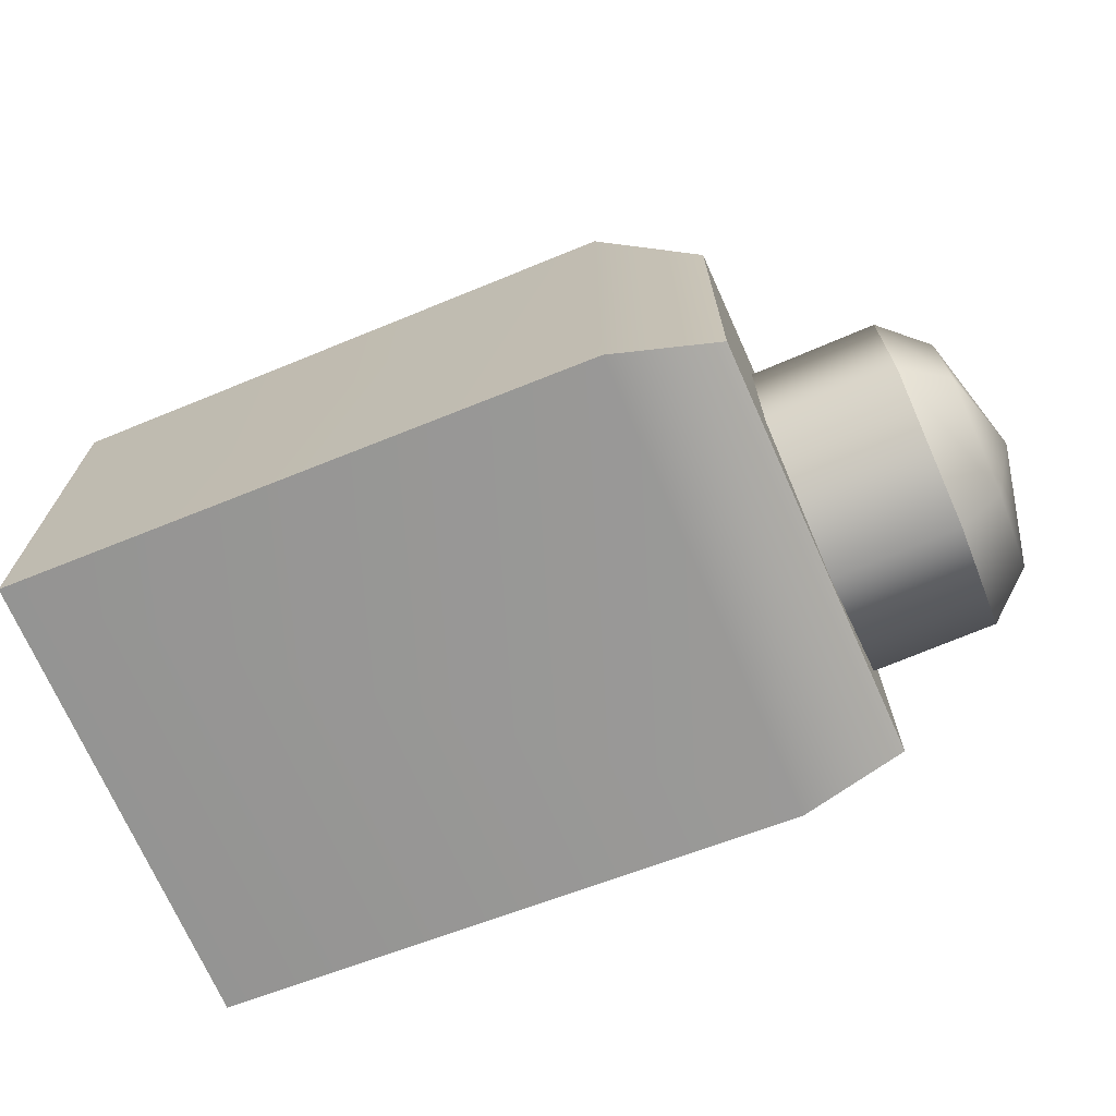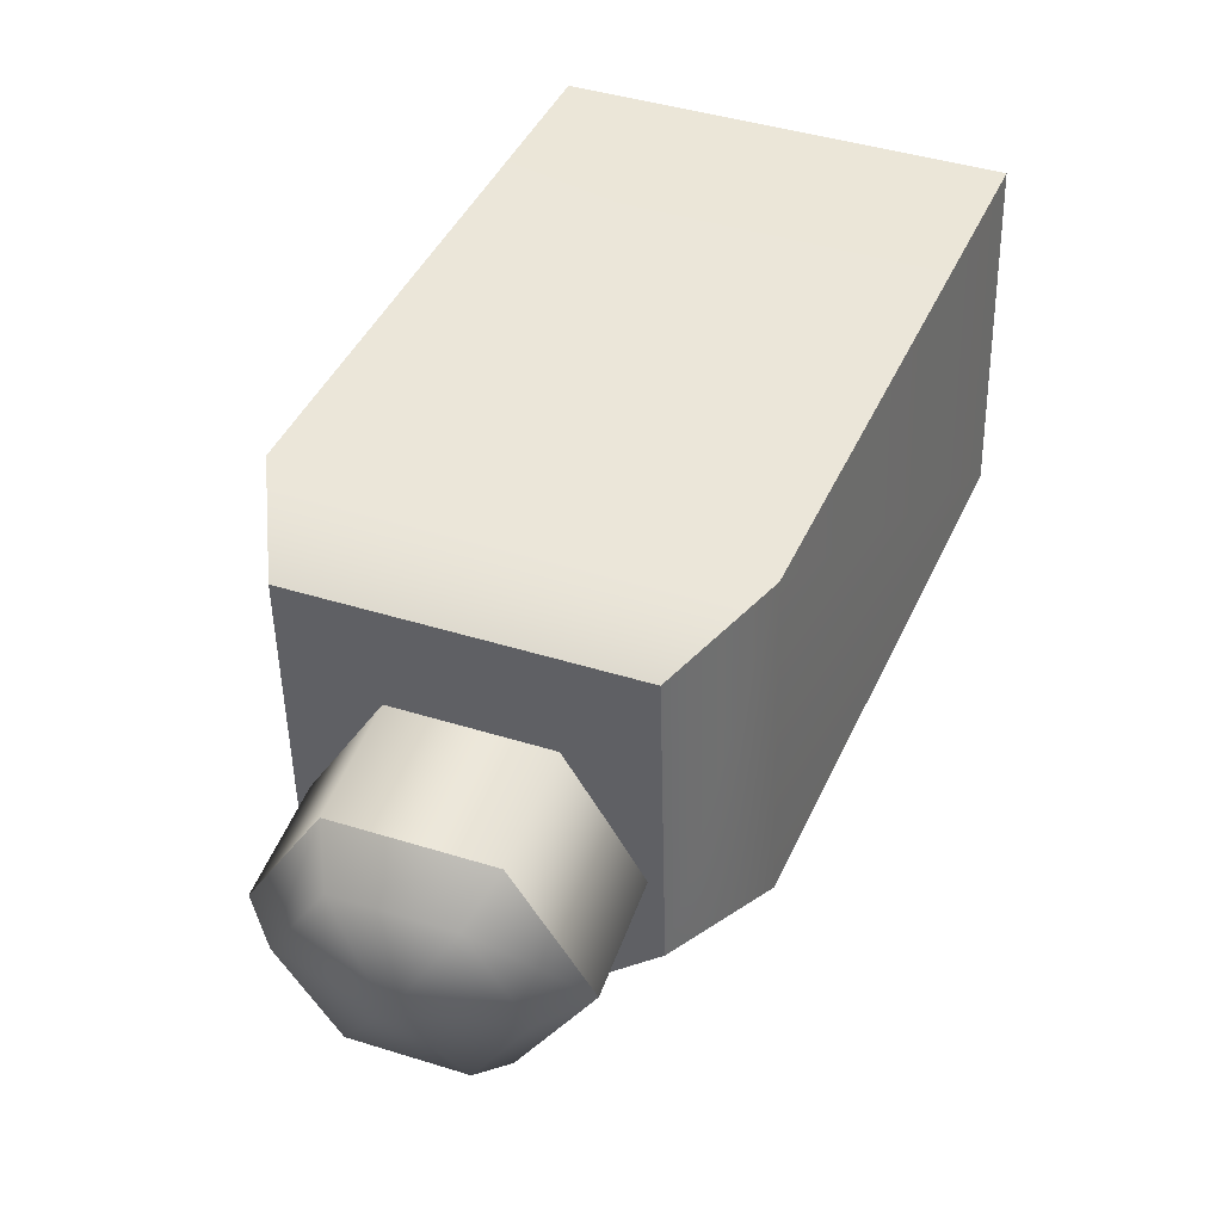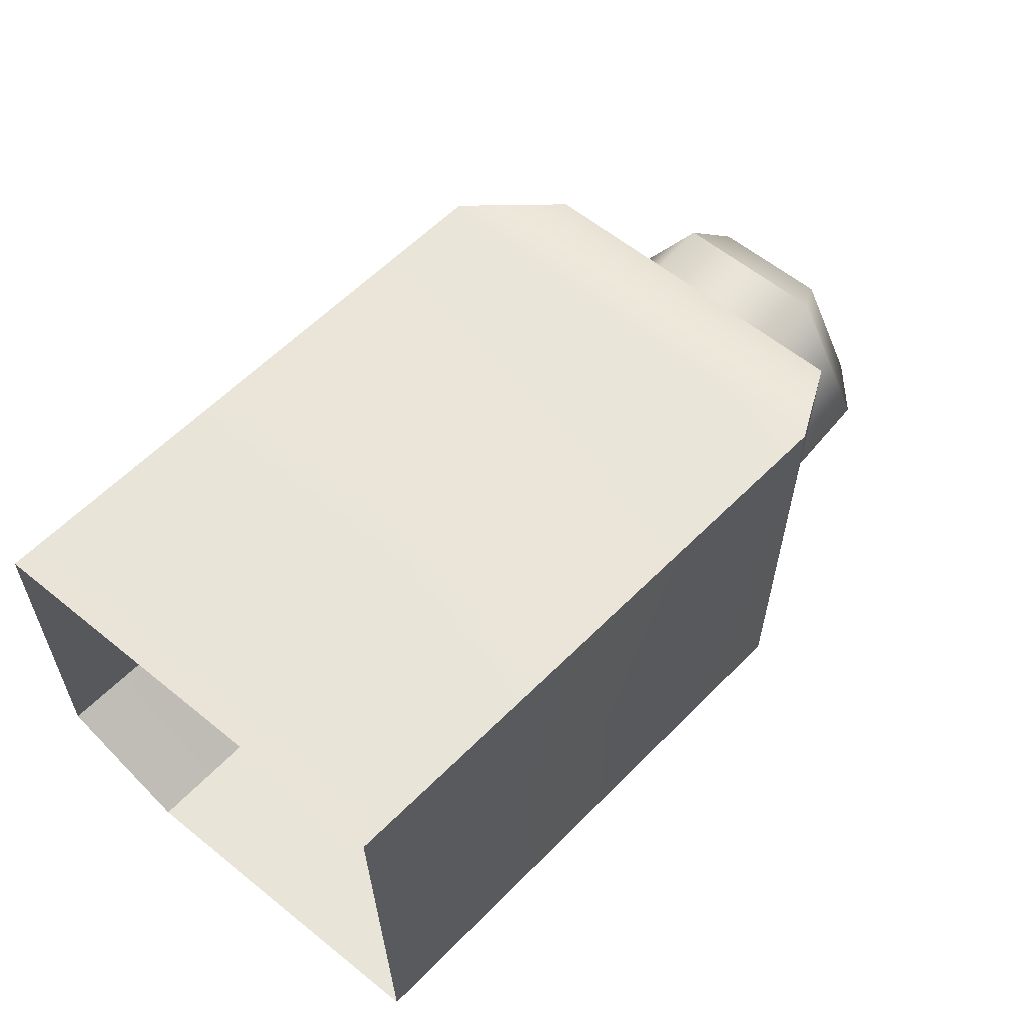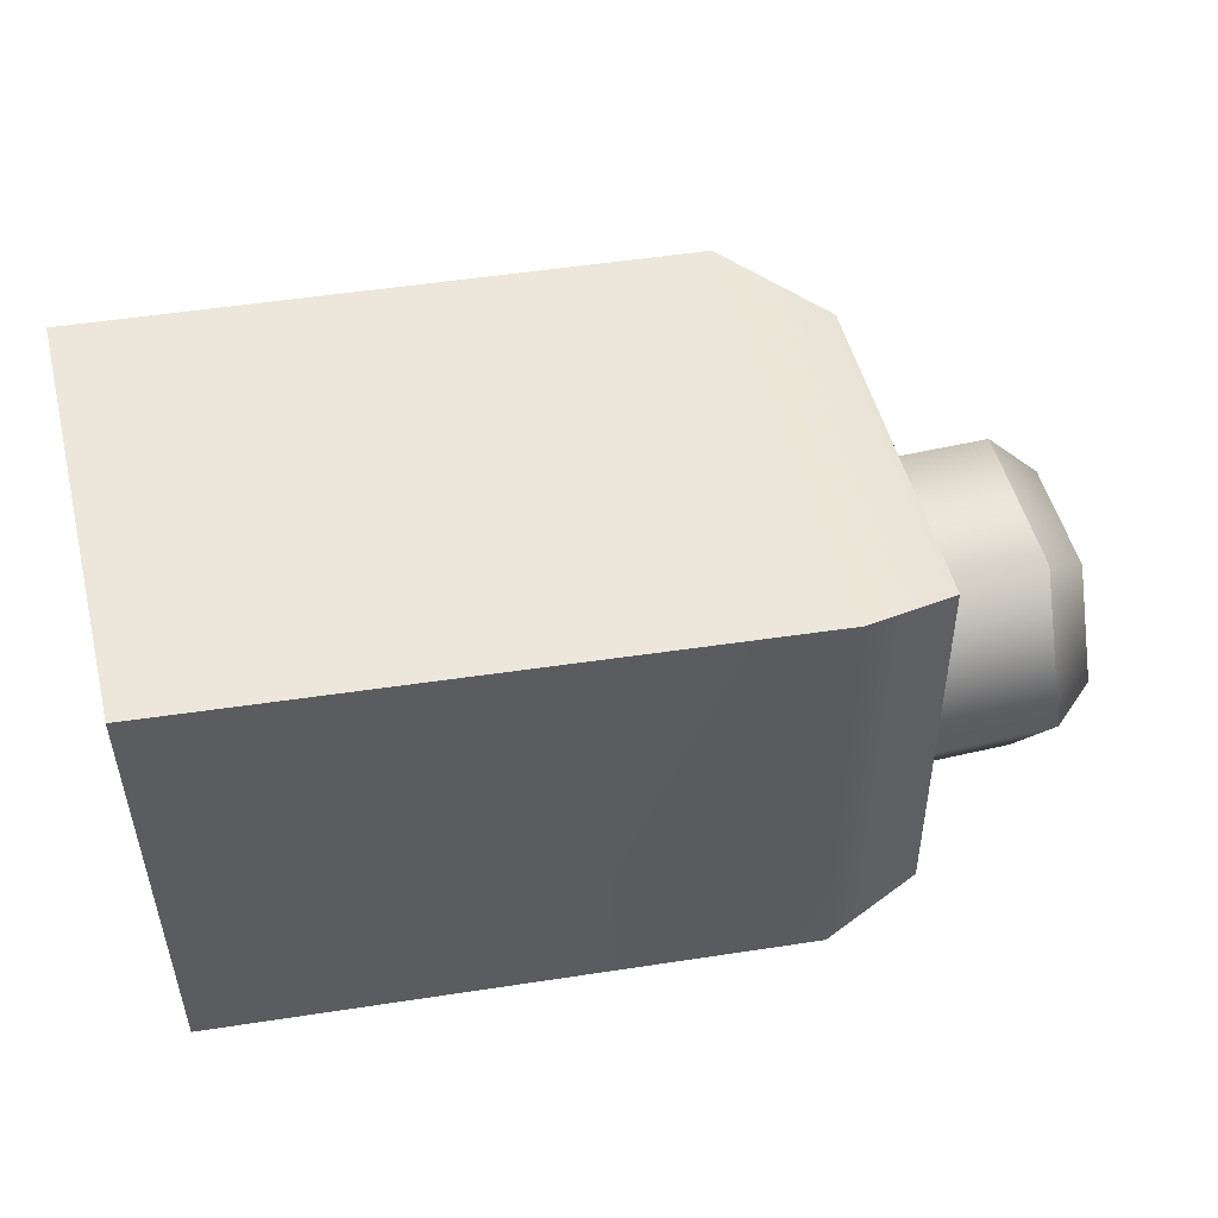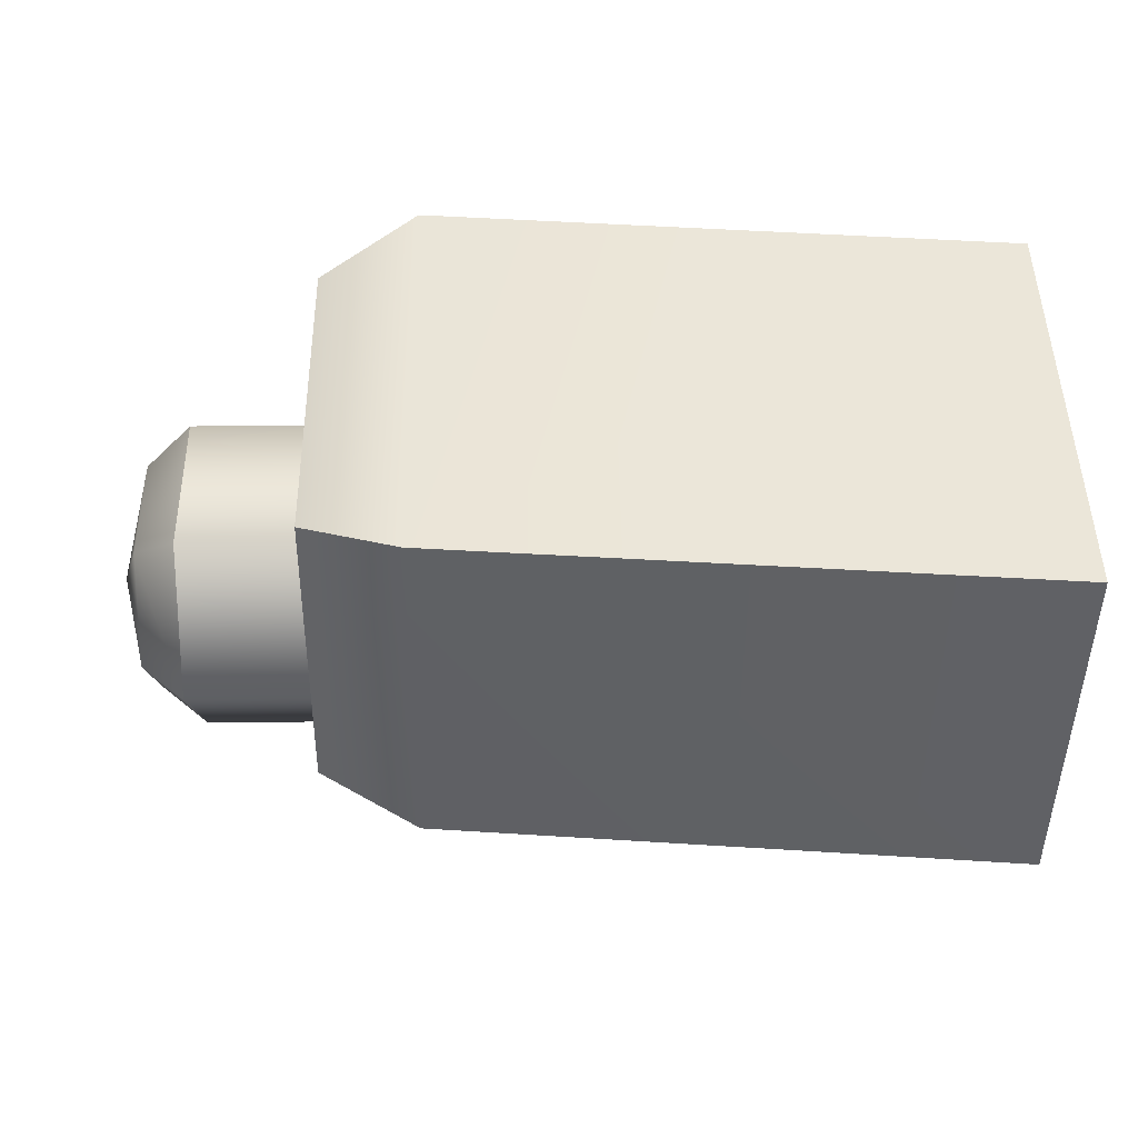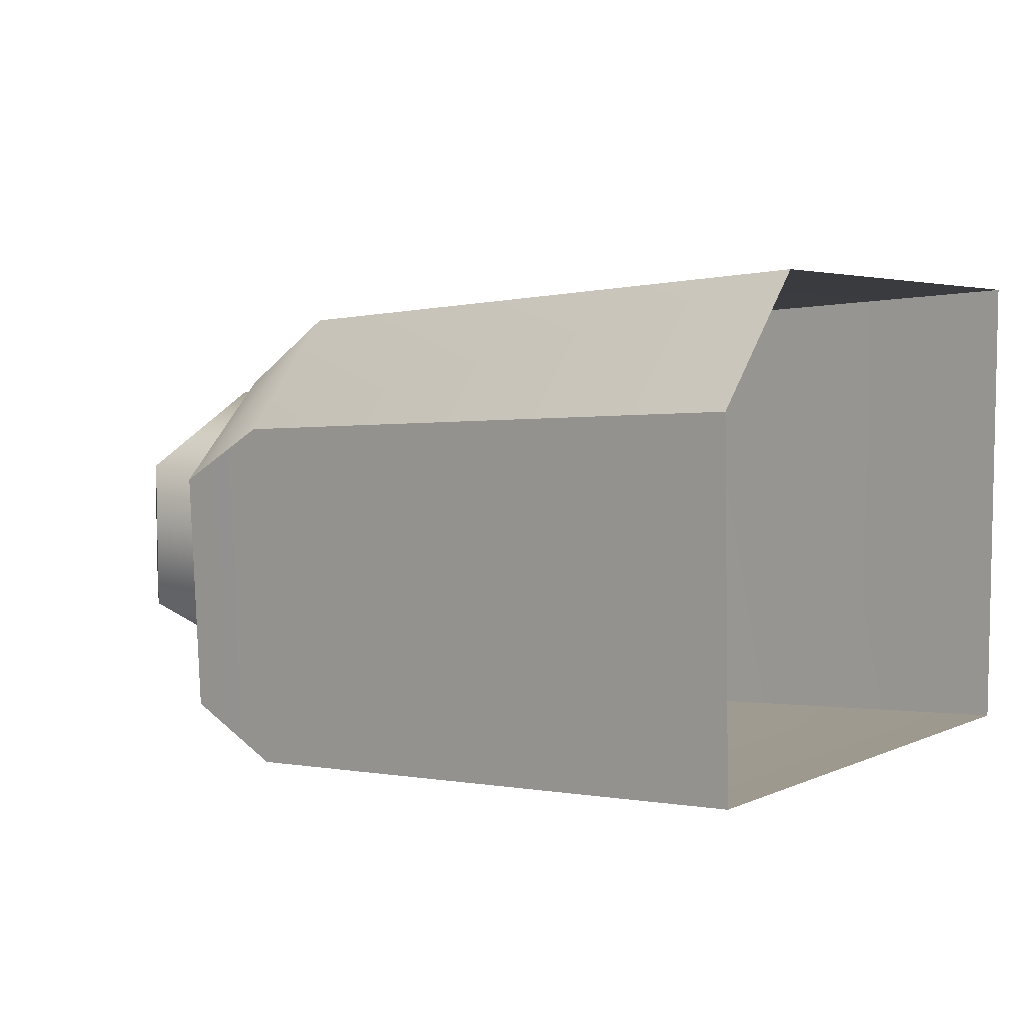
<metadata>
{"format":"obj","ext":"obj","renderer":"f3d","projection":"perspective","resolution":1024,"background":"white","views":[{"elev":-69.5,"azim":23.2,"up":"+Y"},{"elev":46.1,"azim":109.3,"up":"+Z"},{"elev":60.6,"azim":-50.4,"up":"+Z"},{"elev":51.3,"azim":-14.2,"up":"+Z"},{"elev":47.8,"azim":179.2,"up":"+Z"},{"elev":6.3,"azim":-139.1,"up":"+Y"}]}
</metadata>
<code>
g AbilityDron_05_CorpsePart
v 0.5627 0.4844 -0.1956
v 0.5627 0.5716 -0.12
v 0.09734 0.6114 -0.12
v 0.09734 0.5172 -0.1956
v 0.6439 0.4382 -0.1956
v 0.6439 0.5175 -0.12
v 0.09734 0.6114 -0.12
v 0.5627 0.5716 -0.12
v 0.5605 0.5592 0.1813
v 0.09734 0.5971 0.1813
v 0.5605 0.5592 0.1813
v 0.5605 0.2109 0.1813
v 0.09734 0.2517 0.1813
v 0.09734 0.5971 0.1813
v 0.6384 0.2451 0.148
v 0.6384 0.5082 0.148
v 0.6439 0.5175 -0.12
v 0.6384 0.5082 0.148
v 0.6439 0.2451 -0.1872
v 0.6384 0.2451 0.148
v 0.6384 0.5082 0.148
v 0.6439 0.4382 -0.1956
v 0.6439 0.5175 -0.12
v 0.09734 0.2458 -0.1872
v 0.5612 0.2071 -0.1872
v 0.5627 0.4844 -0.1956
v 0.09734 0.5172 -0.1956
v 0.6439 0.2451 -0.1872
v 0.6439 0.4382 -0.1956
v 0.5612 0.2071 -0.1872
v 0.09734 0.2458 -0.1872
v 0.09734 0.2517 0.1813
v 0.5605 0.2109 0.1813
v 0.6384 0.2451 0.148
v 0.6439 0.2451 -0.1872
v 0.7404 0.4416 0.06168
v 0.7754 0.4256 0.03388
v 0.7754 0.3341 0.03388
v 0.7404 0.318 0.06168
v 0.7404 0.5034 -0.04536
v 0.7754 0.4713 -0.04536
v 0.7404 0.4416 -0.1524
v 0.7754 0.4256 -0.1246
v 0.7404 0.318 -0.1524
v 0.7754 0.3341 -0.1246
v 0.7404 0.2562 -0.04536
v 0.7754 0.2883 -0.04536
v 0.7404 0.5034 -0.04536
v 0.7404 0.4416 0.06168
v 0.6322 0.4416 0.06168
v 0.6322 0.5034 -0.04536
v 0.7404 0.4416 -0.1524
v 0.6322 0.4416 -0.1524
v 0.7404 0.318 -0.1524
v 0.6322 0.318 -0.1524
v 0.7404 0.2562 -0.04536
v 0.6322 0.2562 -0.04536
v 0.7404 0.318 0.06168
v 0.7404 0.2562 -0.04536
v 0.6322 0.2562 -0.04536
v 0.6322 0.318 0.06168
v 0.7979 0.3798 -0.04536
v 0.4469 0.4823 0.1592
v 0.5116 0.4823 0.1592
v 0.5053 0.5461 0.1592
v 0.4532 0.5461 0.1592
g AbilityDron_05_CorpsePart_0
f 3 2 1
f 4 3 1
f 2 6 5
f 1 2 5
f 9 8 7
f 10 9 7
f 13 12 11
f 14 13 11
f 11 12 15
f 16 11 15
f 17 8 9
f 18 17 9
f 21 20 19
f 19 22 21
f 22 23 21
f 26 25 24
f 27 26 24
f 28 25 26
f 29 28 26
f 32 31 30
f 33 32 30
f 34 33 30
f 35 34 30
f 38 37 36
f 39 38 36
f 40 36 37
f 41 40 37
f 42 40 41
f 43 42 41
f 44 42 43
f 45 44 43
f 46 44 45
f 47 46 45
f 39 46 47
f 38 39 47
f 50 49 48
f 51 50 48
f 51 48 52
f 53 51 52
f 53 52 54
f 55 53 54
f 55 54 56
f 57 55 56
f 60 59 58
f 61 60 58
f 61 58 49
f 50 61 49
f 41 37 62
f 43 41 62
f 45 43 62
f 47 45 62
f 38 47 62
f 37 38 62
f 65 64 63
f 66 65 63

</code>
